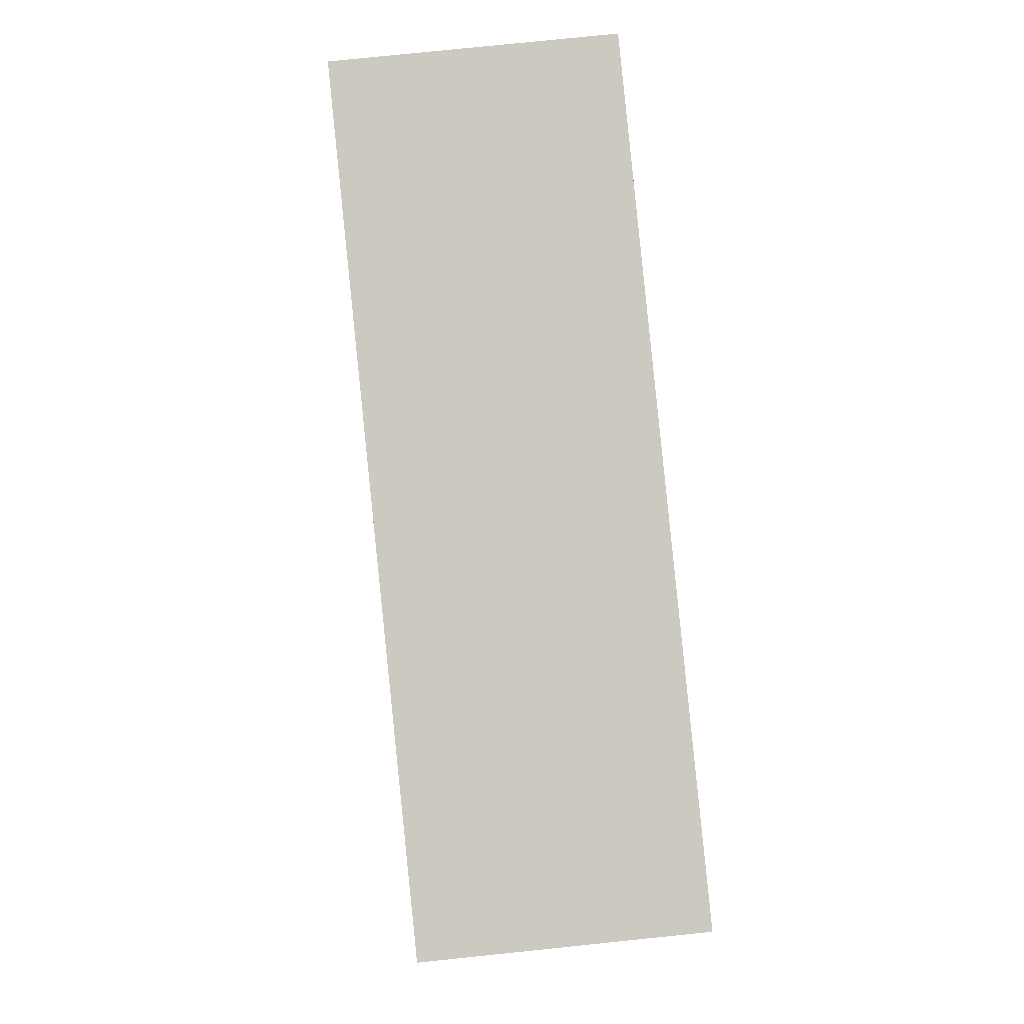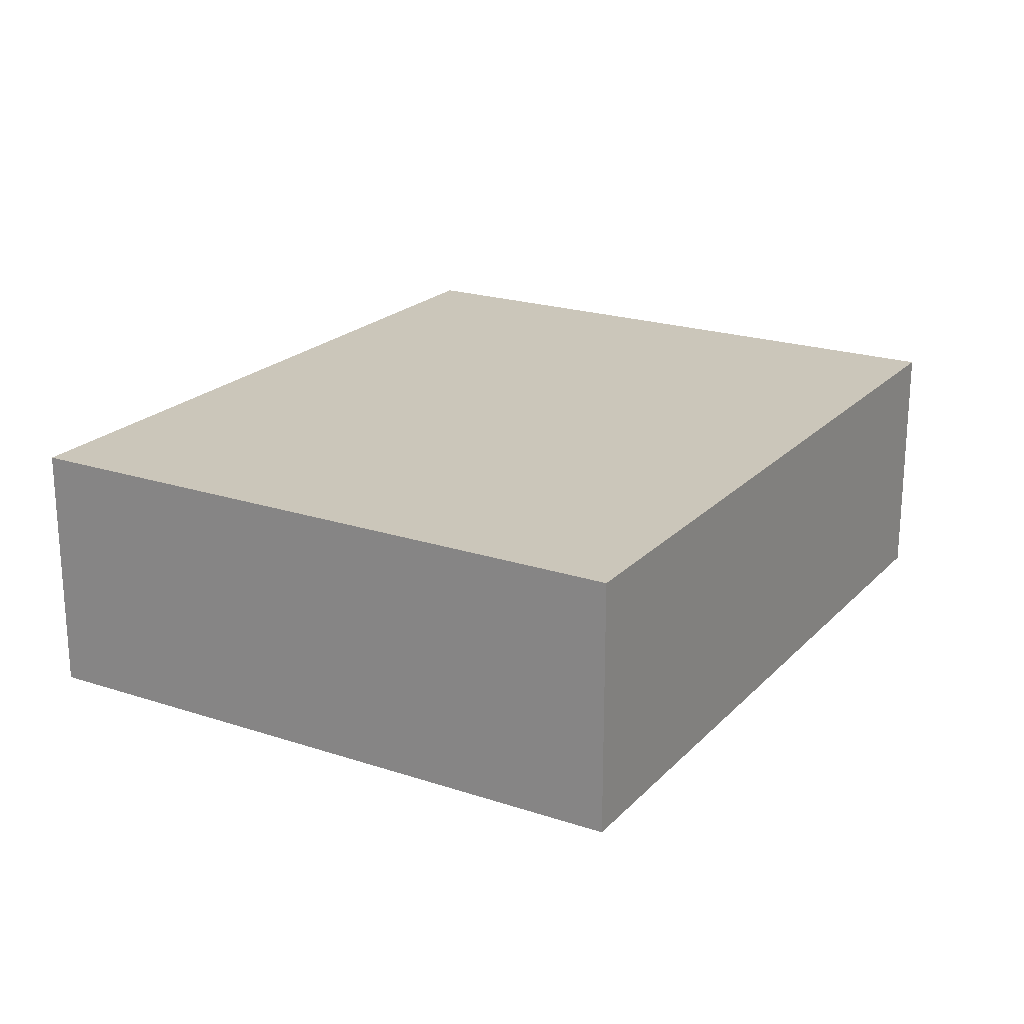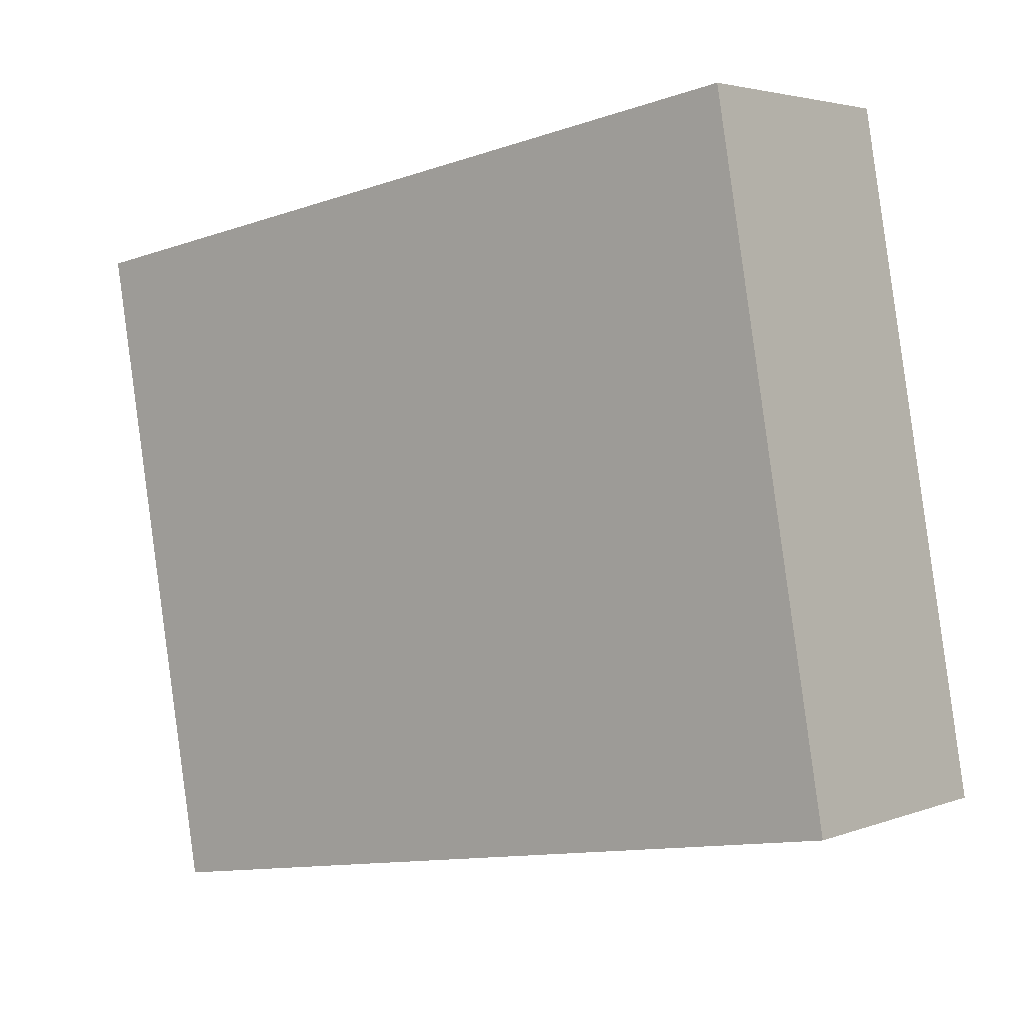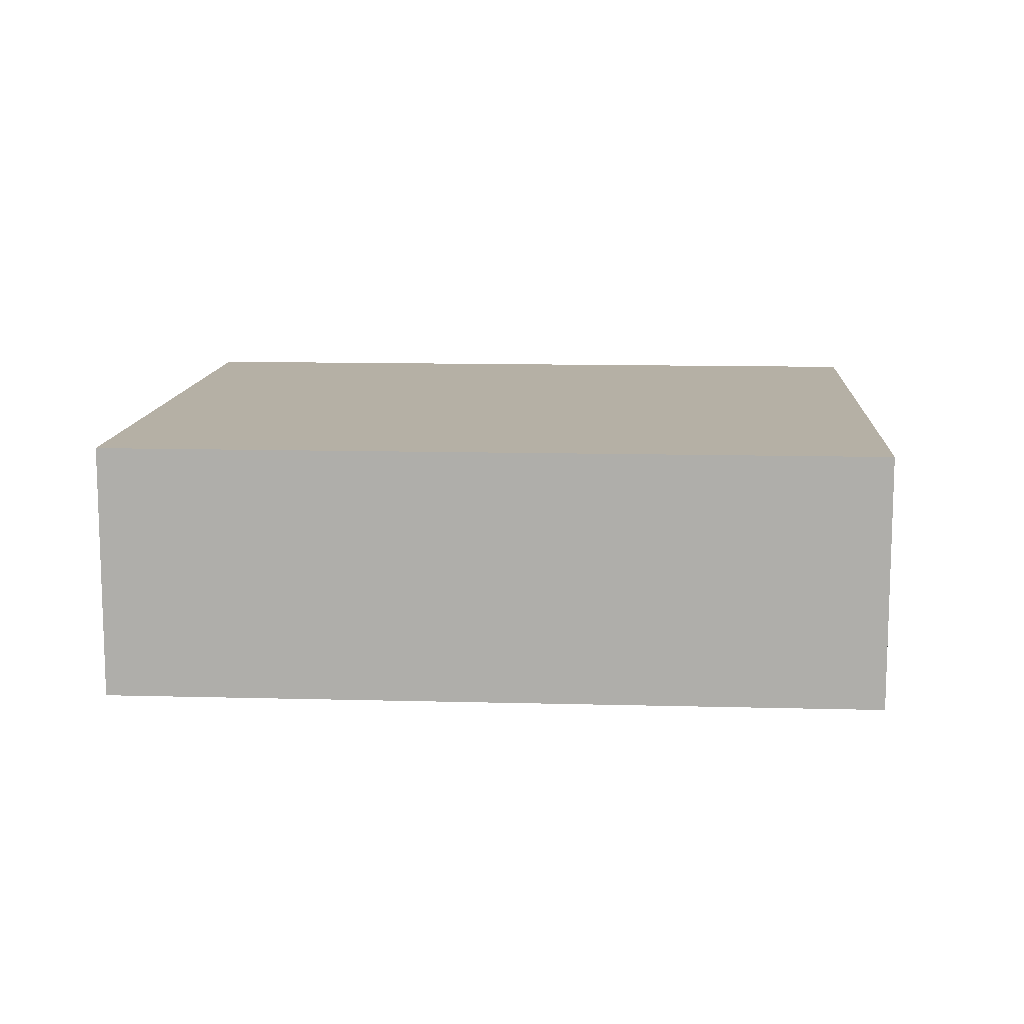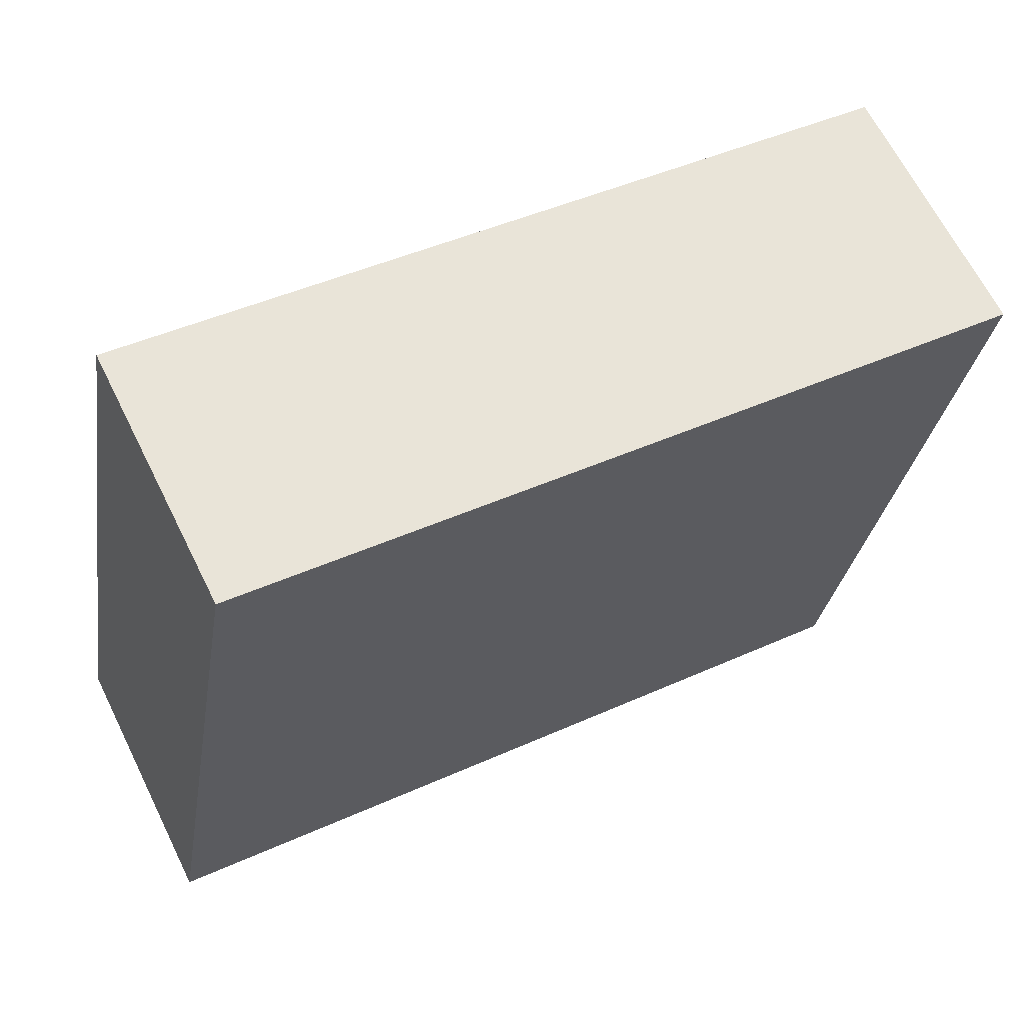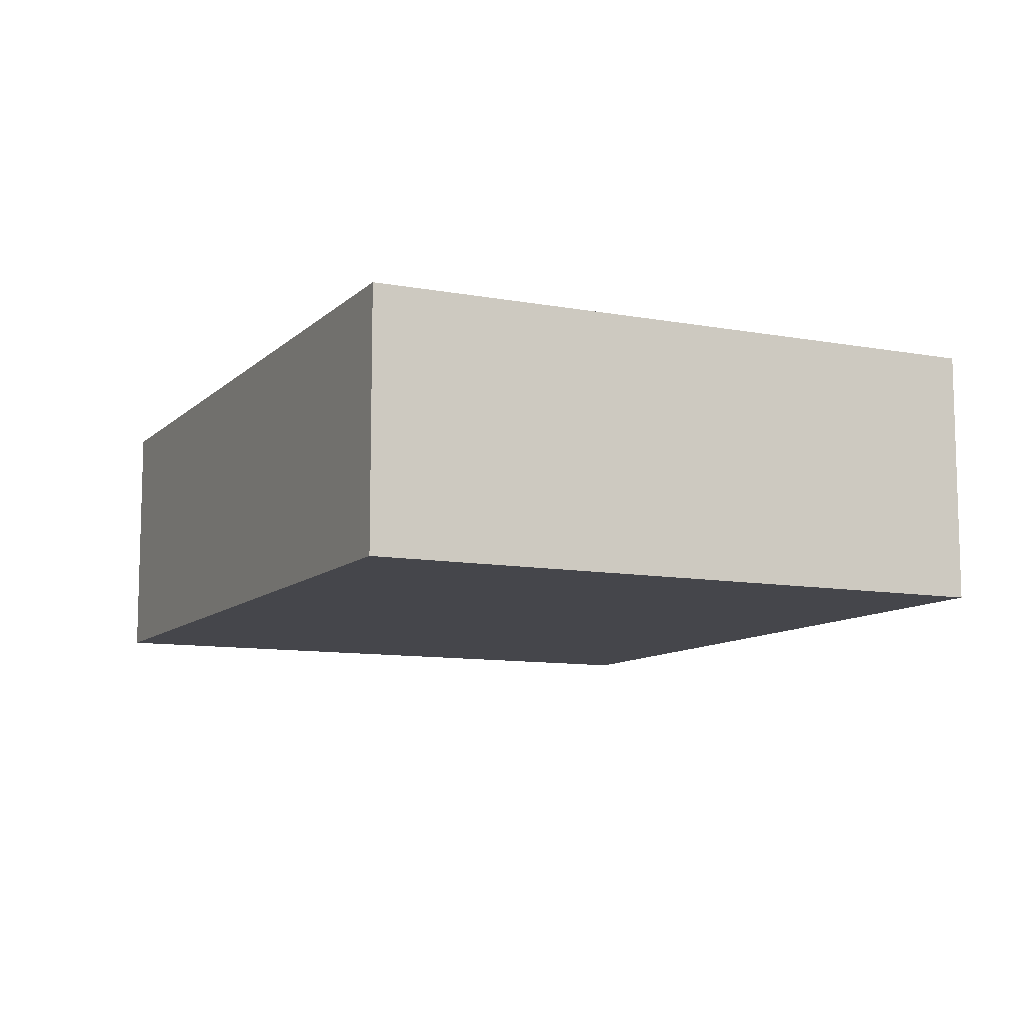
<metadata>
{"format":"obj","ext":"obj","renderer":"f3d","projection":"perspective","resolution":1024,"background":"white","views":[{"elev":77.4,"azim":84.1,"up":"+Z"},{"elev":21.2,"azim":-49.7,"up":"+Y"},{"elev":3.5,"azim":-141.2,"up":"+Z"},{"elev":11.7,"azim":13.5,"up":"+Y"},{"elev":65.4,"azim":-26.4,"up":"+Z"},{"elev":-10.0,"azim":-105.7,"up":"+Y"}]}
</metadata>
<code>
v  0 3.958 2.424e-16
v  13.74 3.958 7.995
v  12 3.958 -2.074
v  1.74 3.958 10.07
v  12 1.27e-16 -2.074
v  0 0 0
v  1.74 -6.165e-16 10.07
v  13.74 -4.896e-16 7.995
g defaultobject
f 1 2 3
f 2 1 4
f 5 1 3
f 1 5 6
f 6 4 1
f 4 6 7
f 7 2 4
f 2 7 8
f 8 3 2
f 3 8 5
f 8 6 5
f 6 8 7

</code>
